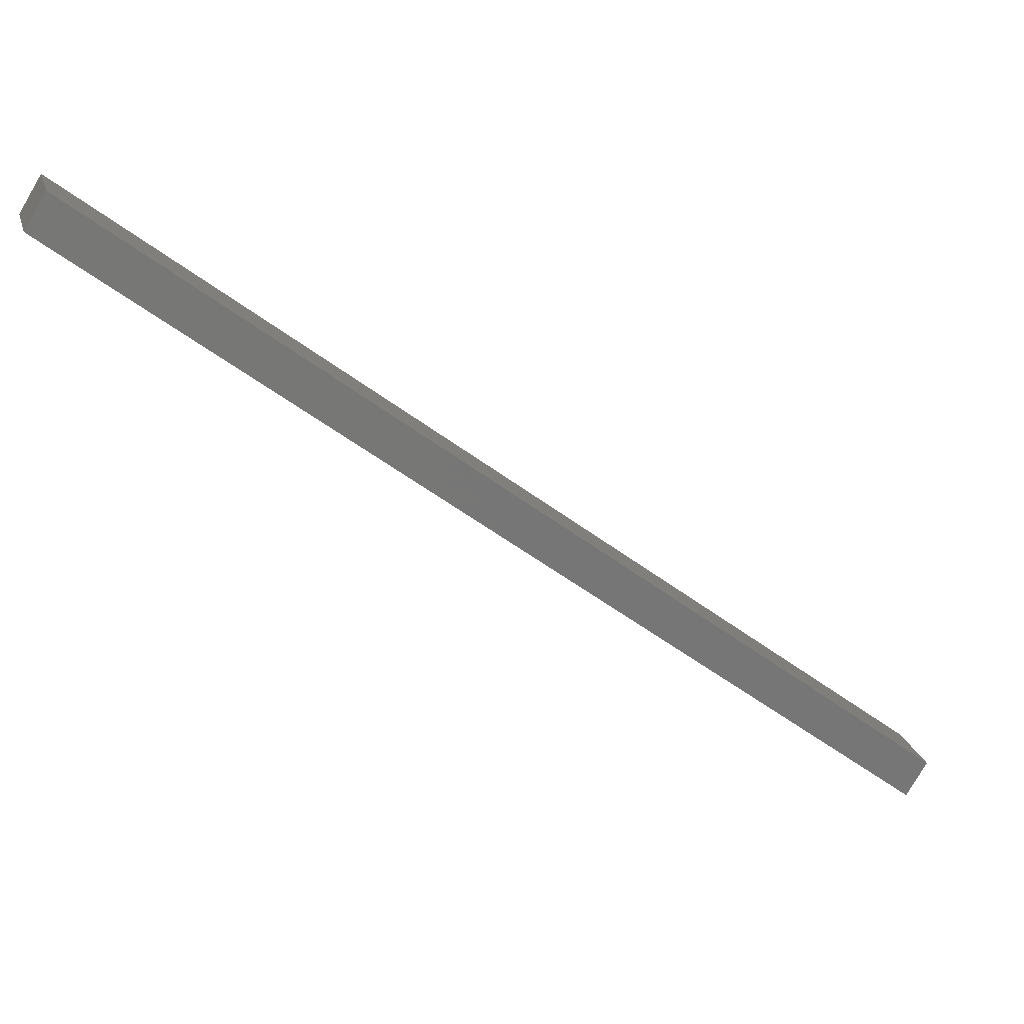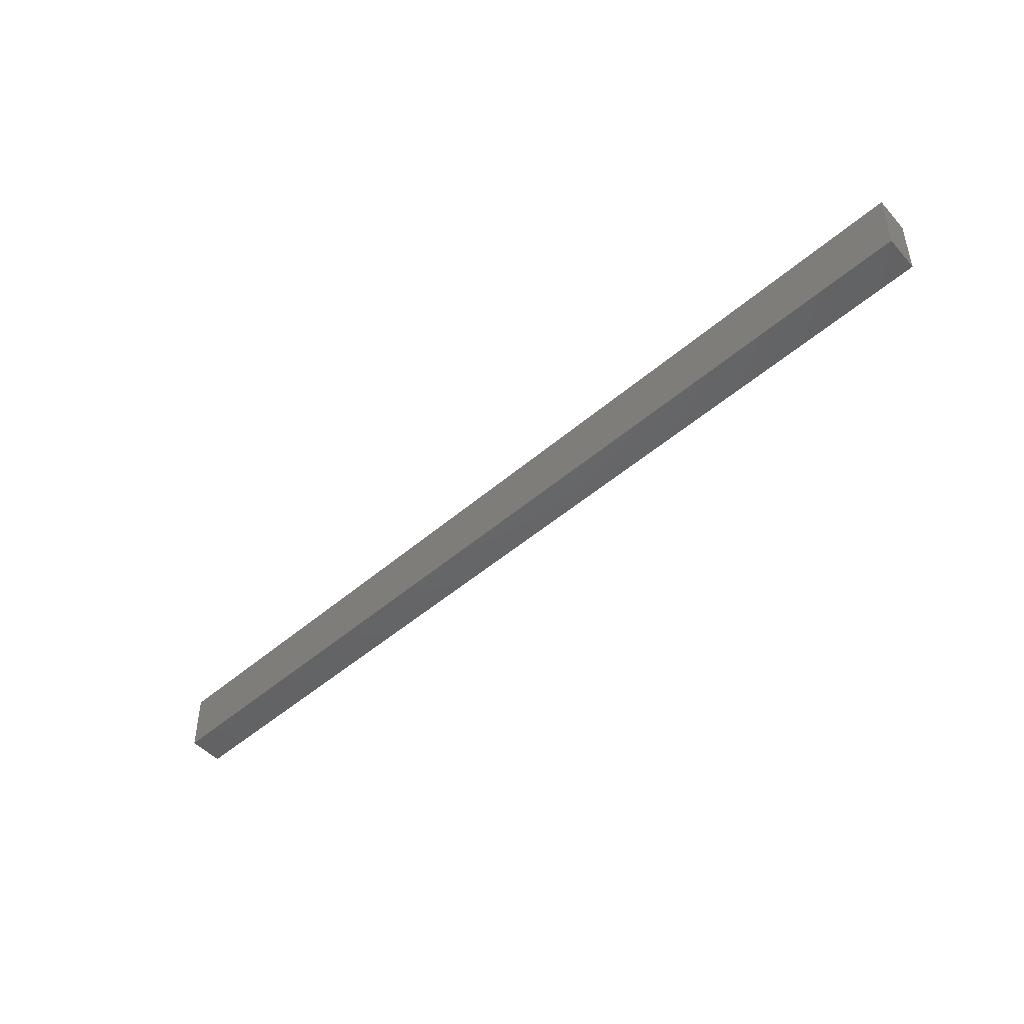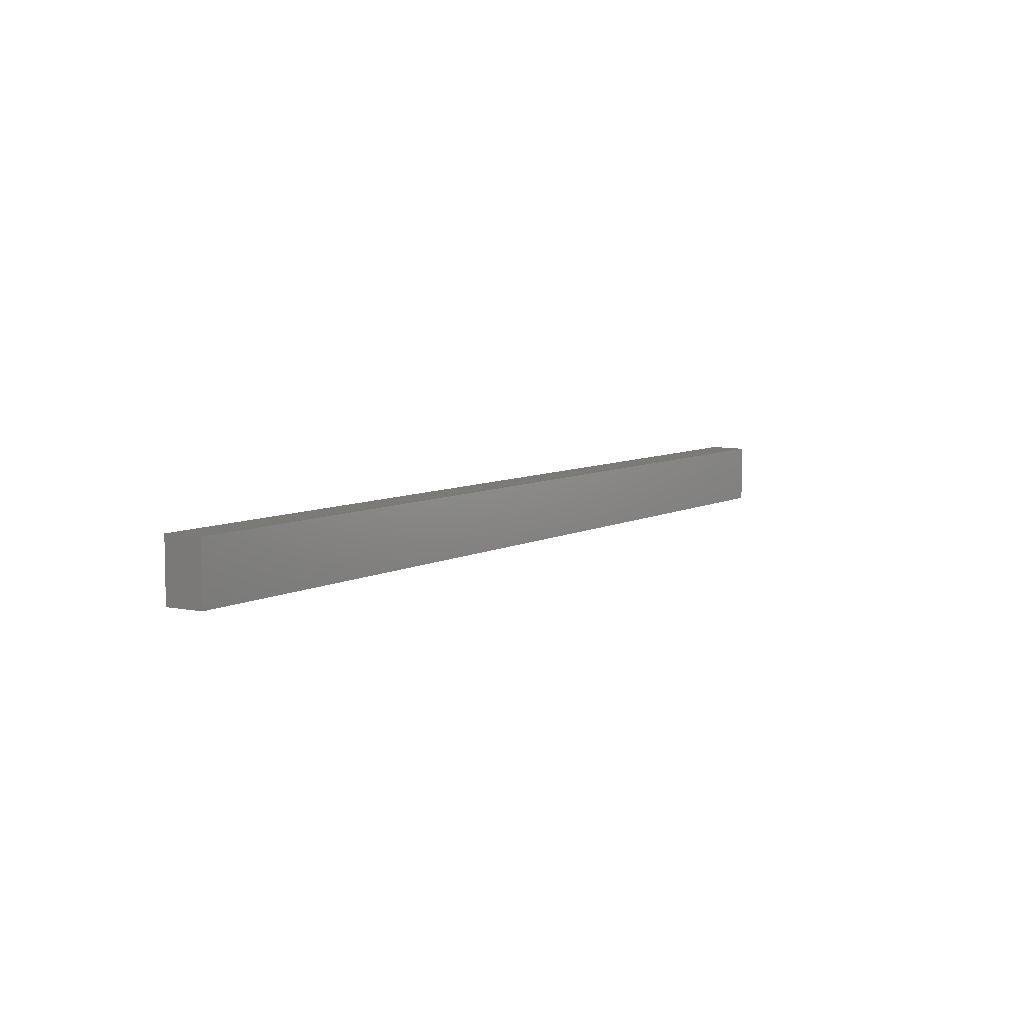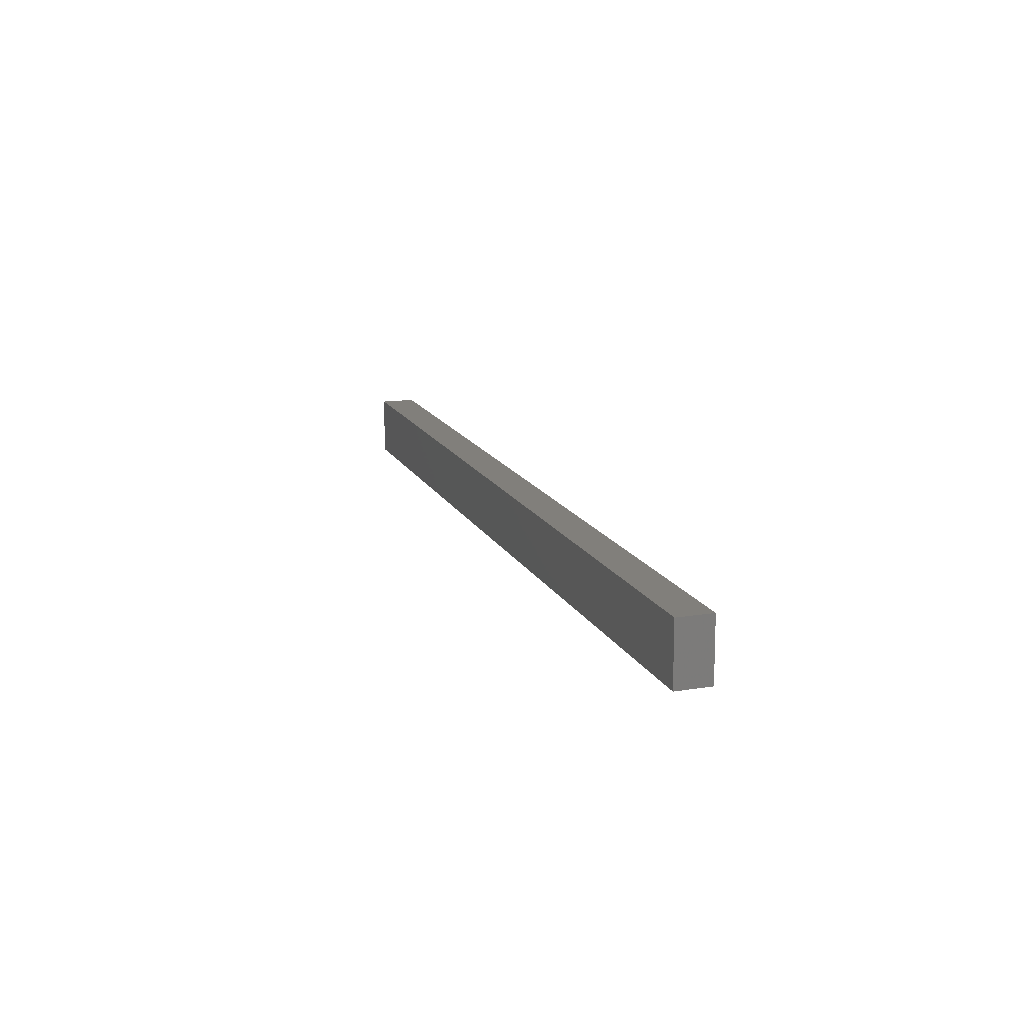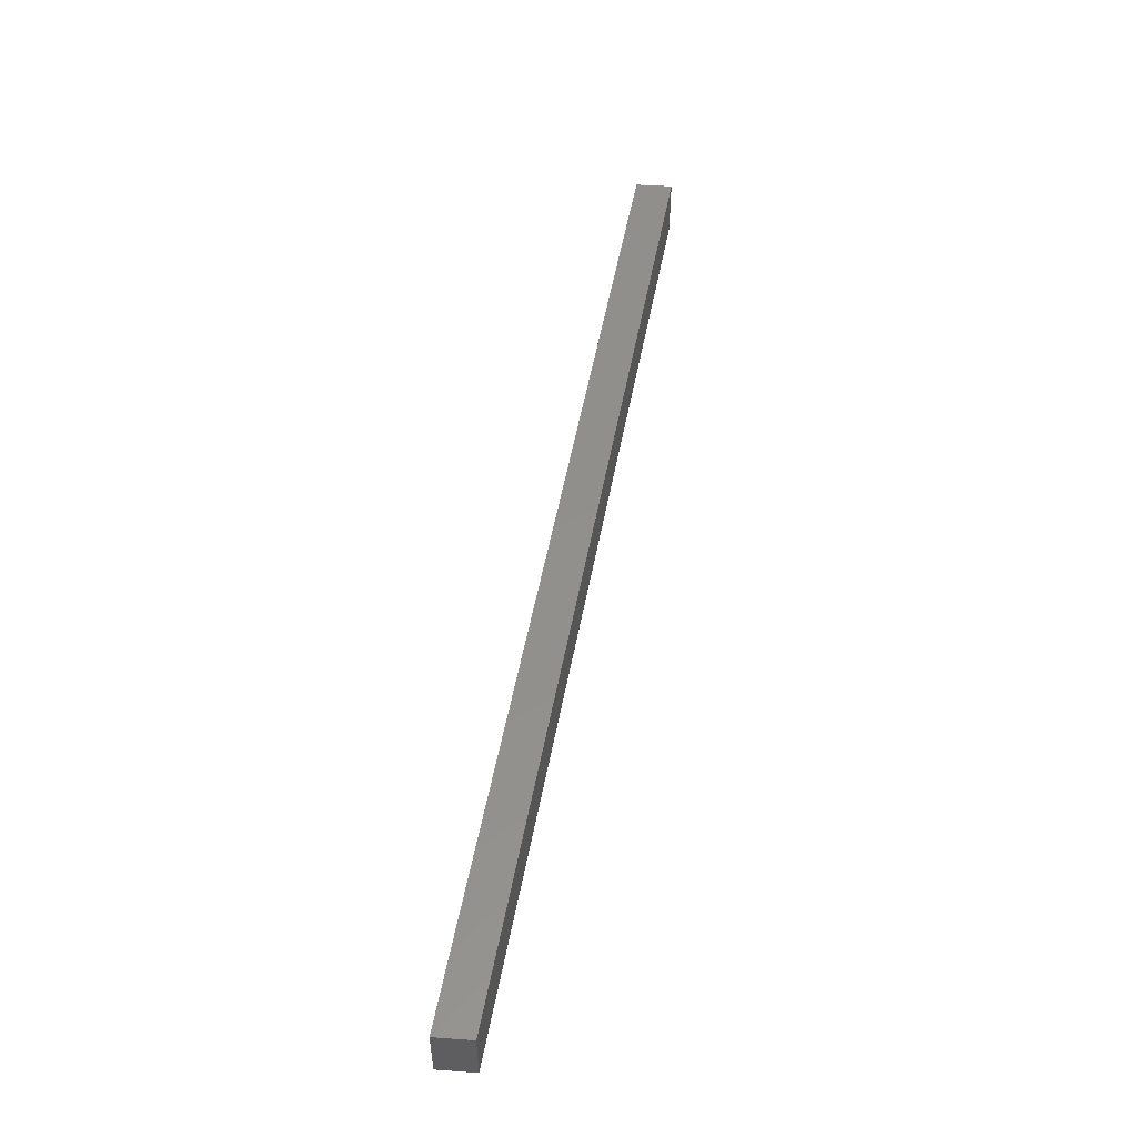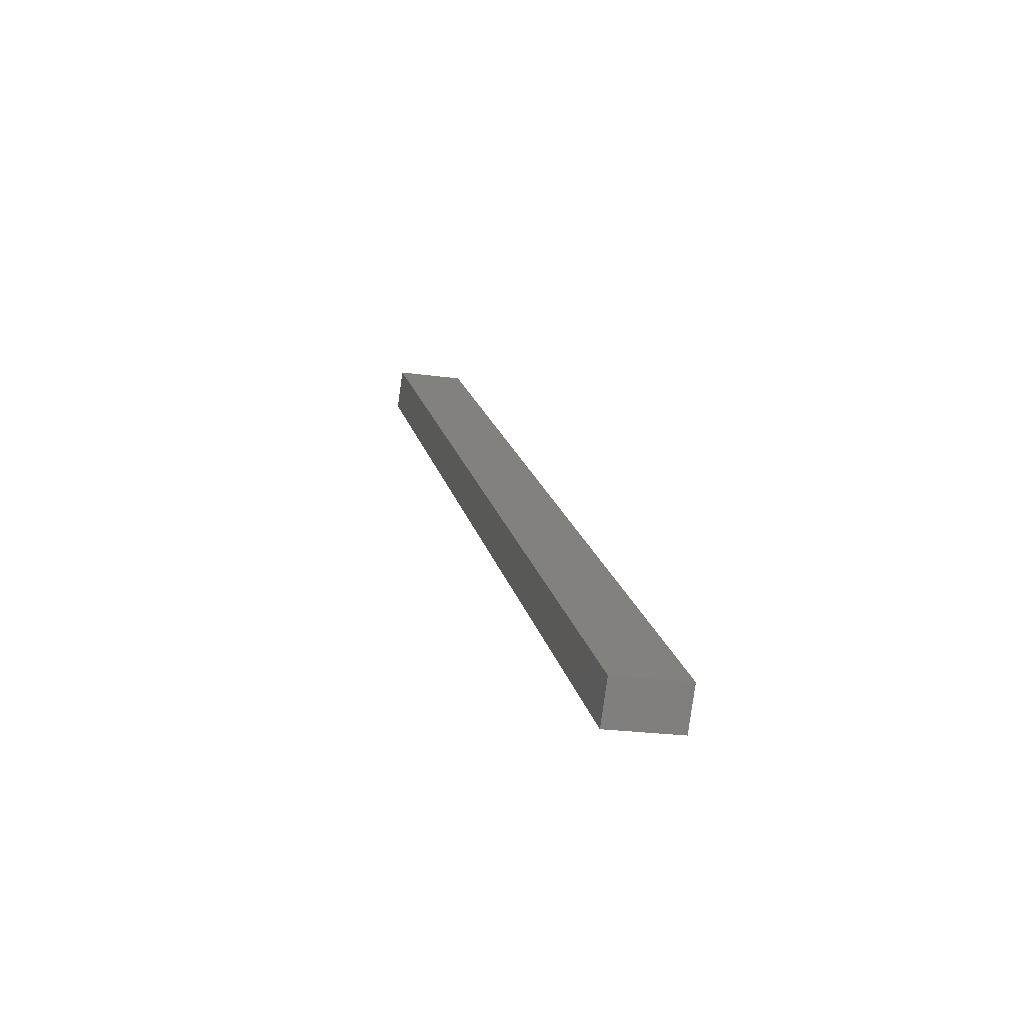
<metadata>
{"format":"stl","ext":"stl","renderer":"f3d","projection":"perspective","resolution":1024,"background":"white","views":[{"elev":21.1,"azim":165.3,"up":"+Z"},{"elev":-47.2,"azim":7.1,"up":"+Y"},{"elev":7.0,"azim":-94.3,"up":"+Y"},{"elev":13.8,"azim":-144.6,"up":"+Y"},{"elev":52.9,"azim":63.1,"up":"+Y"},{"elev":-22.7,"azim":-103.6,"up":"+Z"}]}
</metadata>
<code>
# stl→obj: 12 verts, 20 faces
v 1.137e+04 323.7 3951
v 1.168e+04 323.1 4186
v 1.137e+04 298.6 3951
v 1.168e+04 298.1 4186
v 1.136e+04 323.4 3964
v 1.136e+04 298.4 3964
v 1.167e+04 322.8 4199
v 1.167e+04 297.8 4199
v 1.136e+04 298.7 3942
v 1.136e+04 323.7 3942
v 1.135e+04 323.4 3955
v 1.135e+04 298.4 3955
f 1 2 3
f 3 2 4
f 5 6 7
f 7 6 8
f 3 9 1
f 1 9 10
f 10 11 1
f 1 11 5
f 2 5 7
f 2 1 5
f 10 9 11
f 11 9 12
f 4 6 3
f 4 8 6
f 6 12 3
f 3 12 9
f 2 7 4
f 4 7 8
f 6 5 12
f 12 5 11

</code>
